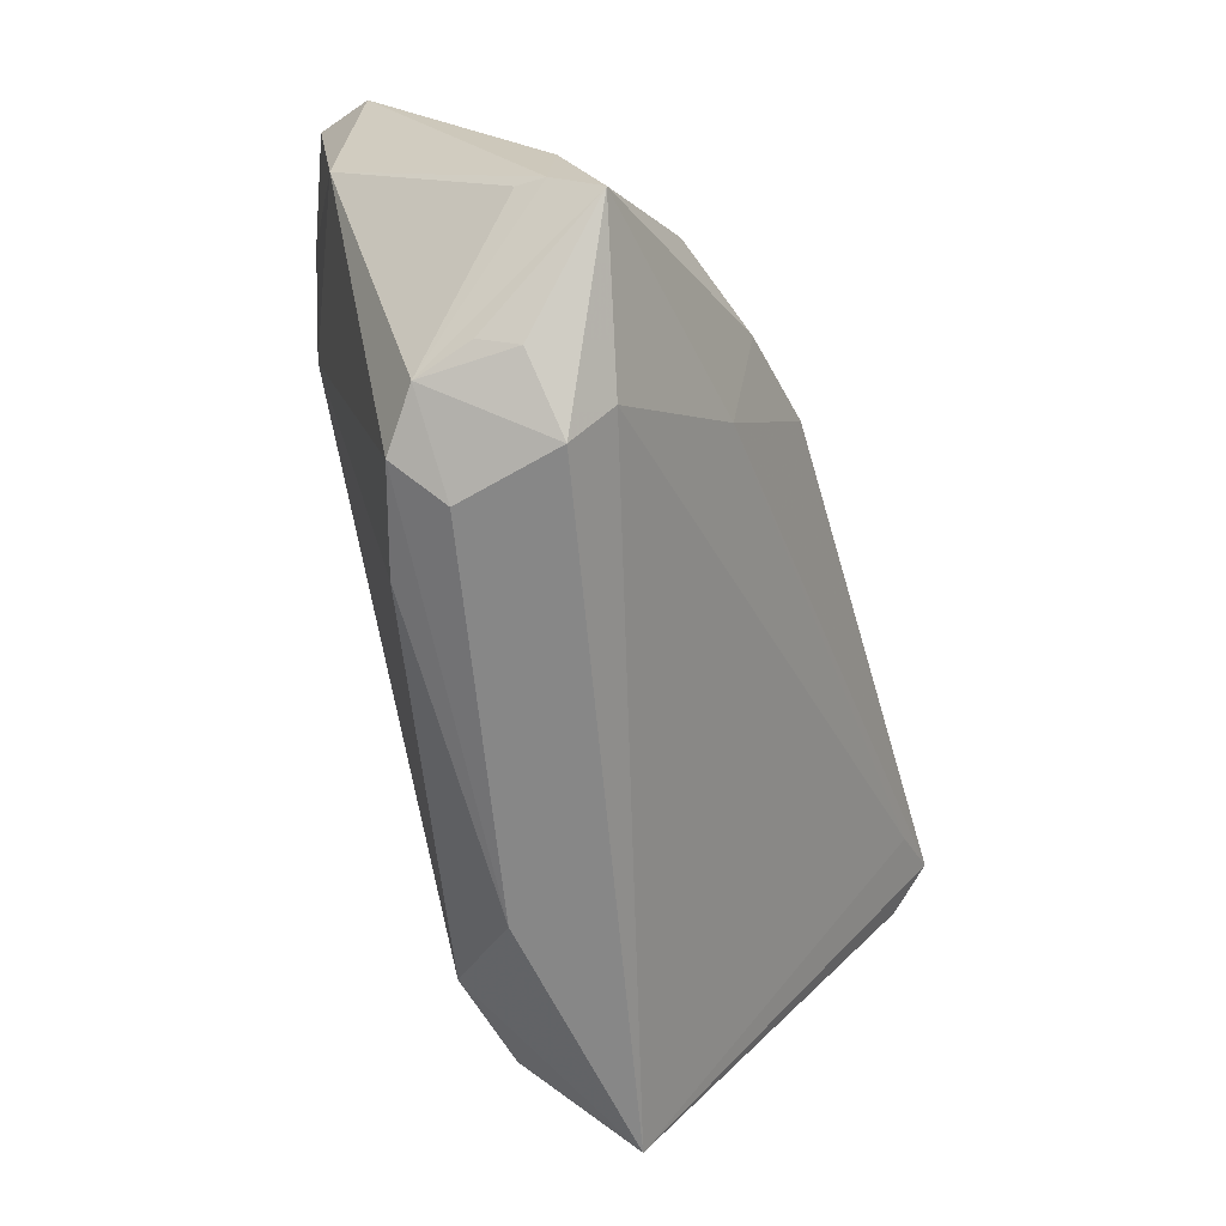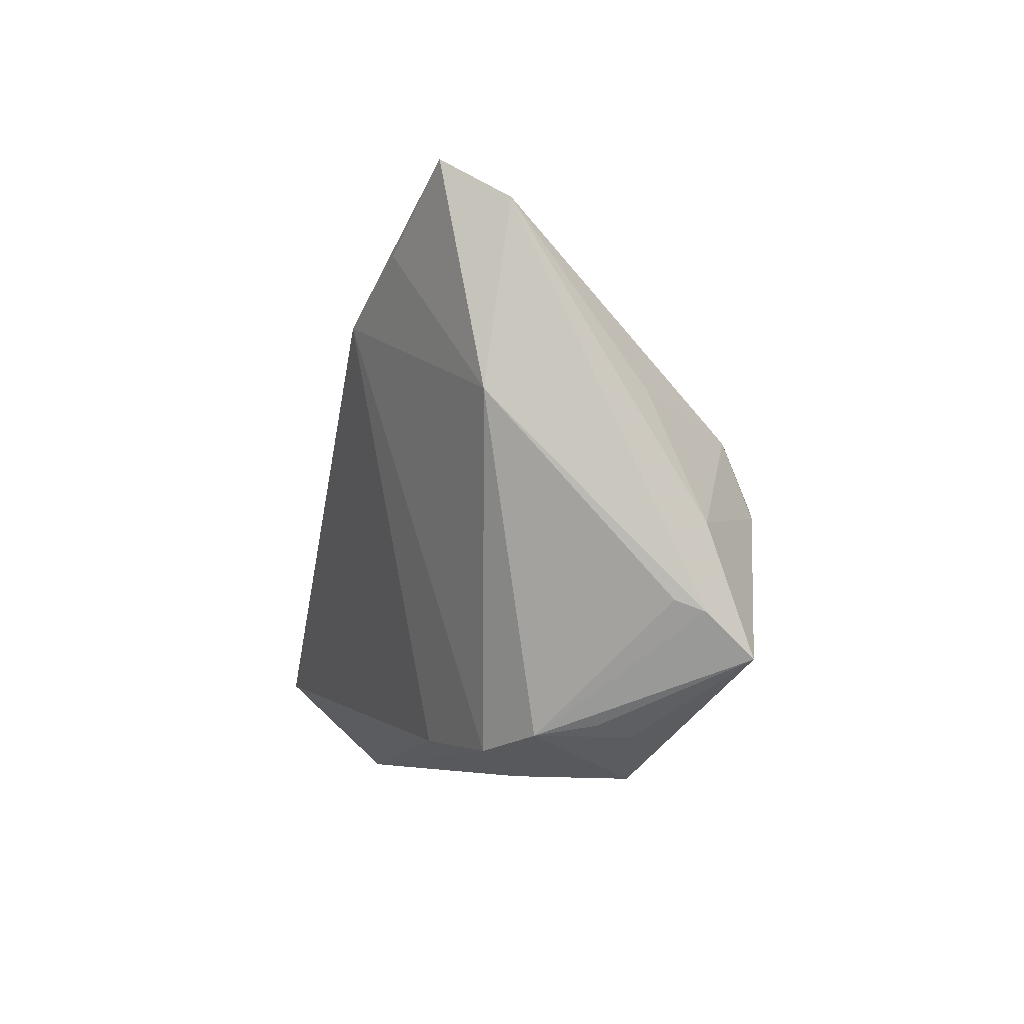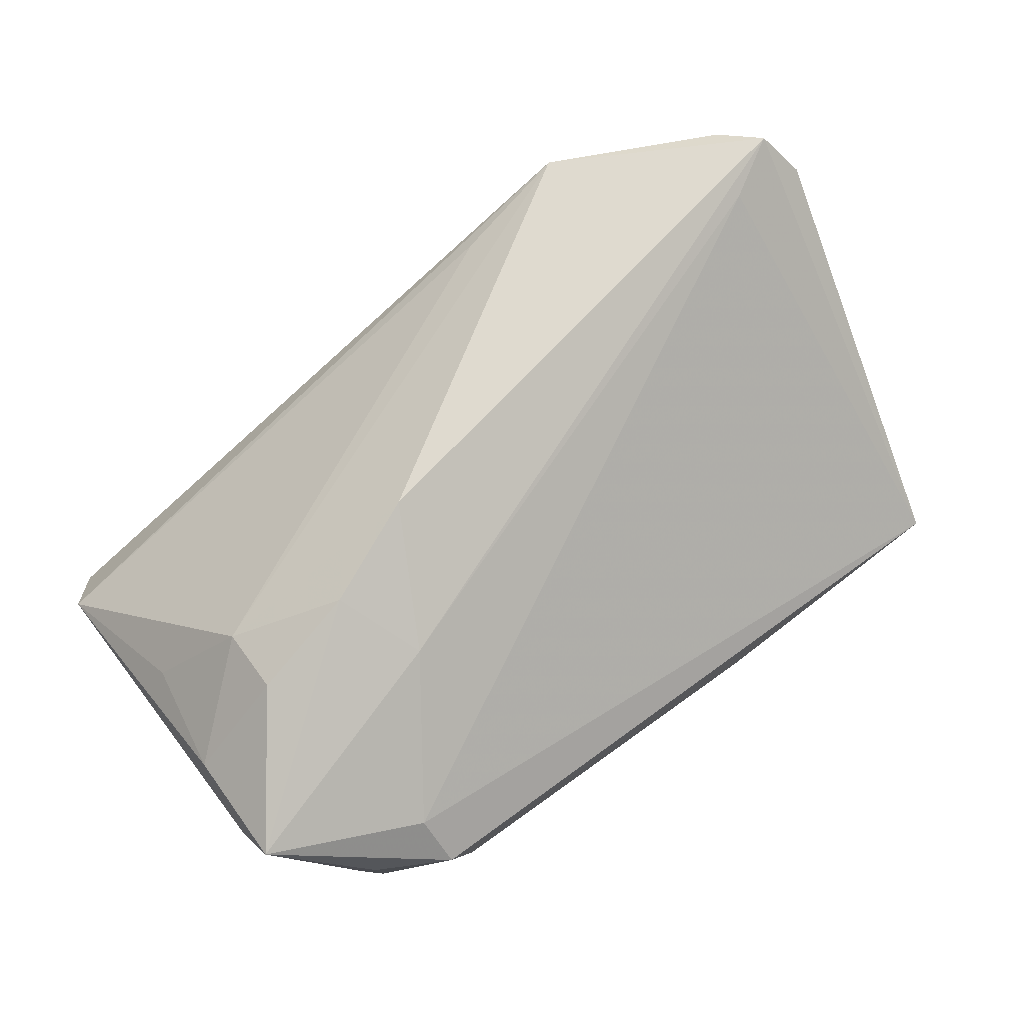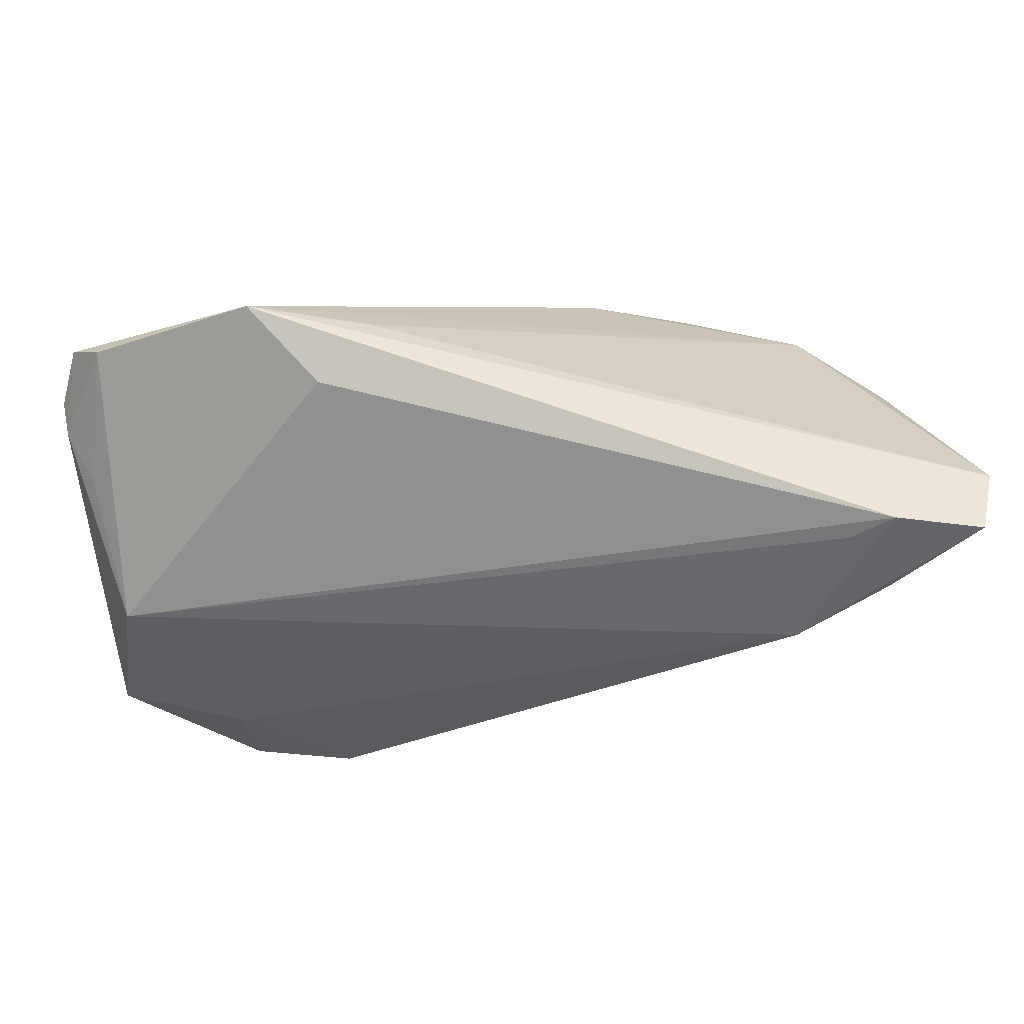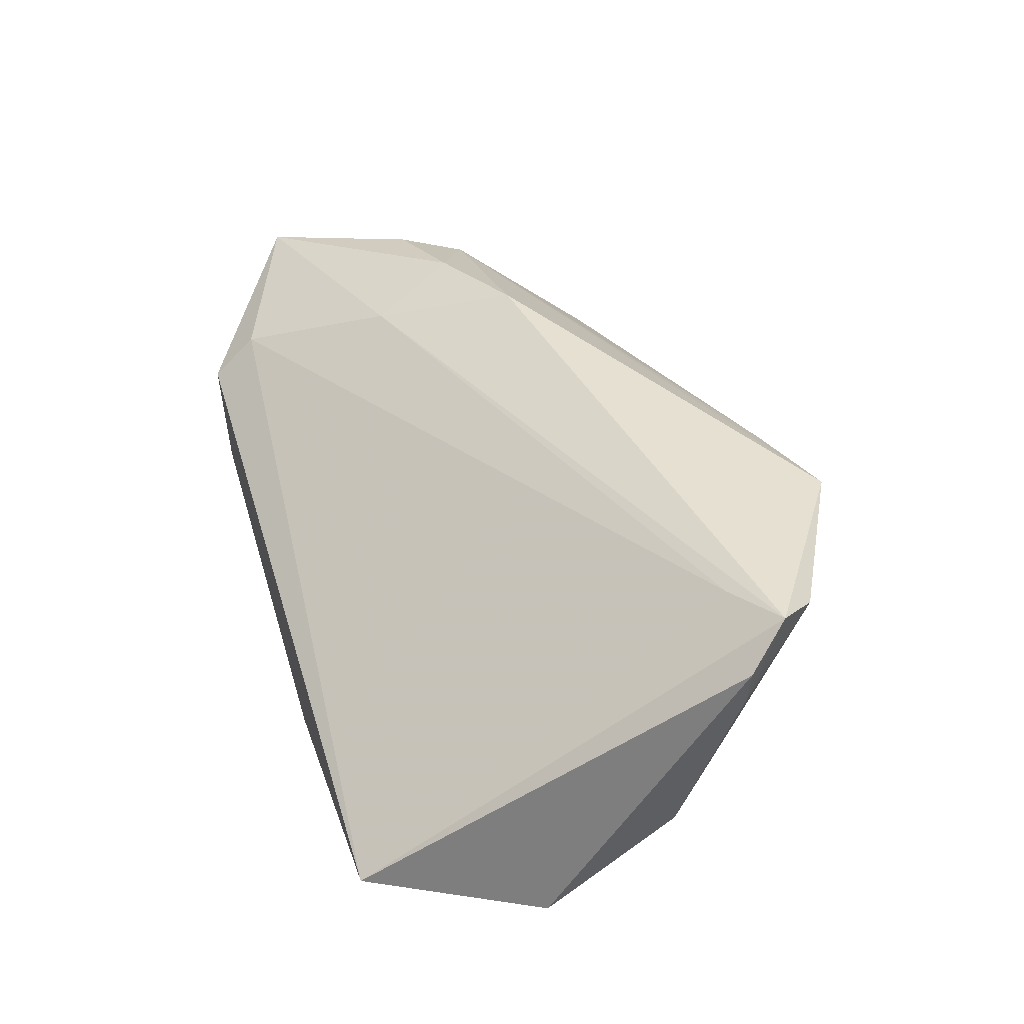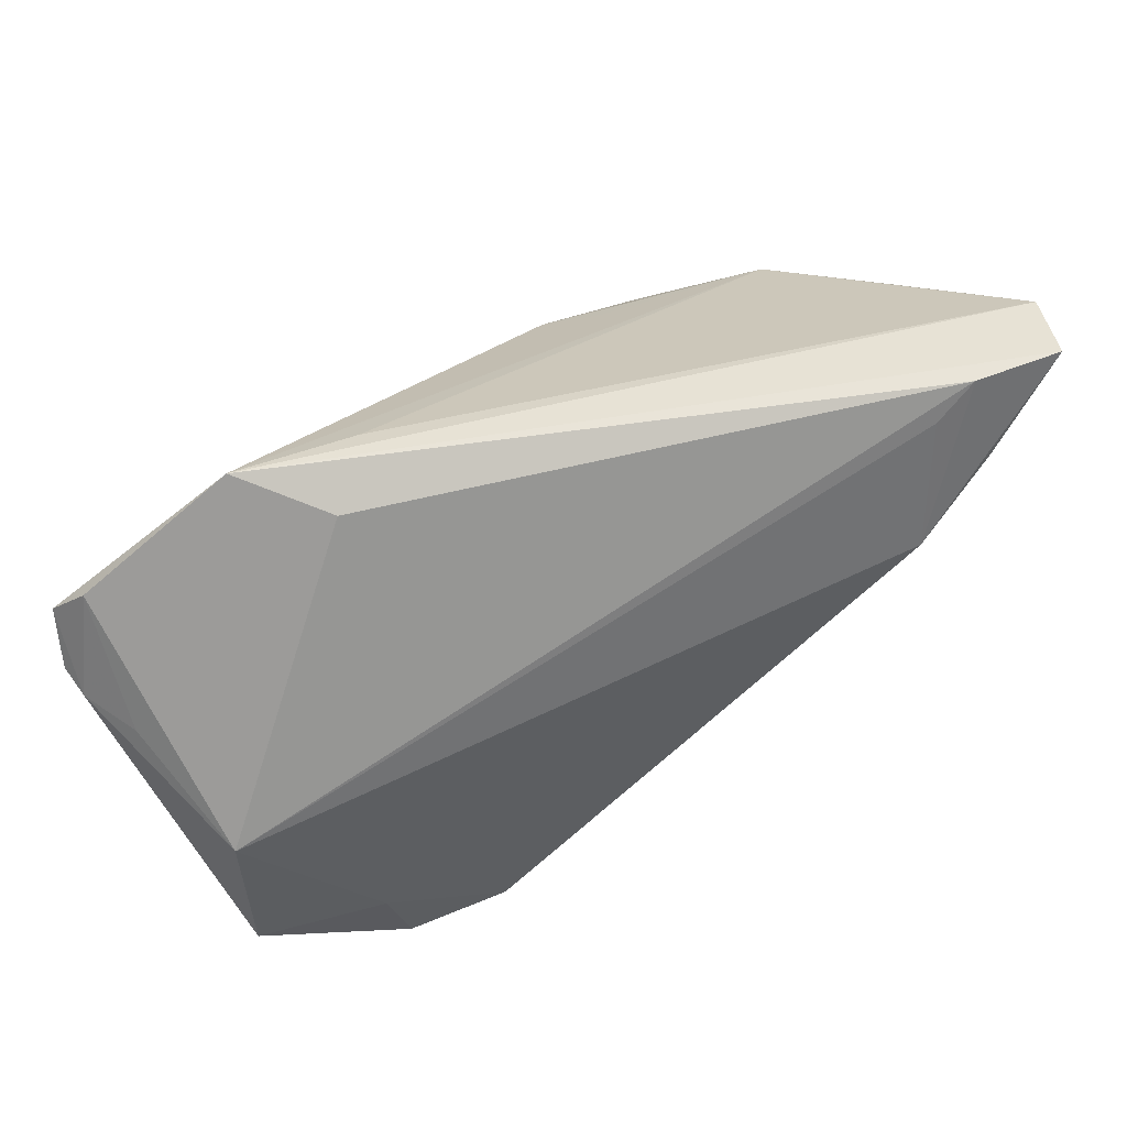
<metadata>
{"format":"obj","ext":"obj","renderer":"f3d","projection":"perspective","resolution":1024,"background":"white","views":[{"elev":-62.5,"azim":-73.4,"up":"+Y"},{"elev":-4.9,"azim":-102.2,"up":"+Y"},{"elev":74.9,"azim":-36.8,"up":"+Z"},{"elev":74.1,"azim":171.5,"up":"+Y"},{"elev":41.6,"azim":72.7,"up":"+Z"},{"elev":73.6,"azim":145.1,"up":"+Y"}]}
</metadata>
<code>
v -0.0348 -0.02976 -0.01028
v -0.05146 -0.0194 0.01676
v 0.02999 -0.02232 -0.02485
v -0.01224 0.005138 0.0273
v -0.0539 0.03038 -0.0111
v 0.01779 0.03053 0.01938
v -0.02091 -0.01081 0.02126
v -0.03896 -0.002769 0.02095
v -0.04105 -0.02789 -0.005679
v -0.04154 -0.02808 0.005613
v 0.0178 -0.03317 -0.01462
v -0.03509 0.03238 -0.01666
v 0.04342 -0.01265 -0.01891
v 0.05658 0.01695 0.02656
v -0.02188 -0.02889 -0.01432
v 0.02497 0.03138 0.01253
v -0.04007 0.02627 -0.02182
v -0.04922 0.01052 0.005333
v -0.05148 -0.004376 0.01146
v 0.04925 0.01281 0.02521
v 0.0586 -0.01163 -0.01338
v -0.01845 0.007684 0.02333
v -0.05264 0.009622 -0.01385
v -0.04047 0.03547 -0.01579
v 0.03242 0.03258 0.0232
v 0.05922 0.01192 0.01735
v -0.043 -0.02674 0.001148
v 0.05645 0.012 0.01031
v -0.02543 -0.0001865 0.02511
v 0.05478 0.006128 -0.00678
v 0.04247 -0.02267 -0.02185
v -0.02956 -0.03289 -0.005317
v -0.03889 0.005969 0.01745
v 0.05277 0.02194 0.02411
v -0.05204 -0.01295 0.007536
v -0.05068 0.03495 -0.0184
v 0.05663 -0.01586 -0.01302
v -0.03301 -0.02767 0.01233
v 0.0593 0.01223 0.02136
v 0.05057 -0.03317 -0.009583
v -0.0328 -0.03317 0.007317
v -0.02901 0.01977 -0.02485
v -0.05244 -0.01424 0.01098
f 3 40 11
f 25 30 16
f 26 14 39
f 39 14 40
f 5 25 36
f 5 18 33
f 15 42 3
f 1 42 15
f 3 11 15
f 15 11 1
f 3 42 13
f 13 42 30
f 30 42 12
f 36 42 17
f 23 42 1
f 23 17 42
f 36 17 23
f 23 5 36
f 1 11 32
f 26 30 28
f 25 14 34
f 34 30 25
f 34 14 26
f 34 28 30
f 26 28 34
f 36 25 24
f 25 16 24
f 24 42 36
f 24 12 42
f 24 16 30
f 30 12 24
f 40 14 20
f 20 38 40
f 41 38 2
f 40 38 41
f 41 11 40
f 41 32 11
f 6 33 25
f 25 5 6
f 6 5 33
f 18 5 19
f 33 18 19
f 4 14 25
f 5 23 43
f 2 19 43
f 43 19 5
f 21 13 30
f 21 30 26
f 26 39 21
f 21 39 40
f 40 37 21
f 31 40 3
f 31 37 40
f 31 21 37
f 3 13 31
f 13 21 31
f 2 27 10
f 10 41 2
f 1 32 9
f 32 41 9
f 9 23 1
f 9 10 27
f 41 10 9
f 9 27 2
f 2 43 9
f 25 33 22
f 22 4 25
f 33 4 22
f 8 19 2
f 33 19 8
f 2 38 7
f 38 20 7
f 7 20 14
f 14 4 7
f 35 43 23
f 23 9 35
f 35 9 43
f 29 4 33
f 33 8 29
f 29 8 2
f 2 7 29
f 29 7 4

</code>
